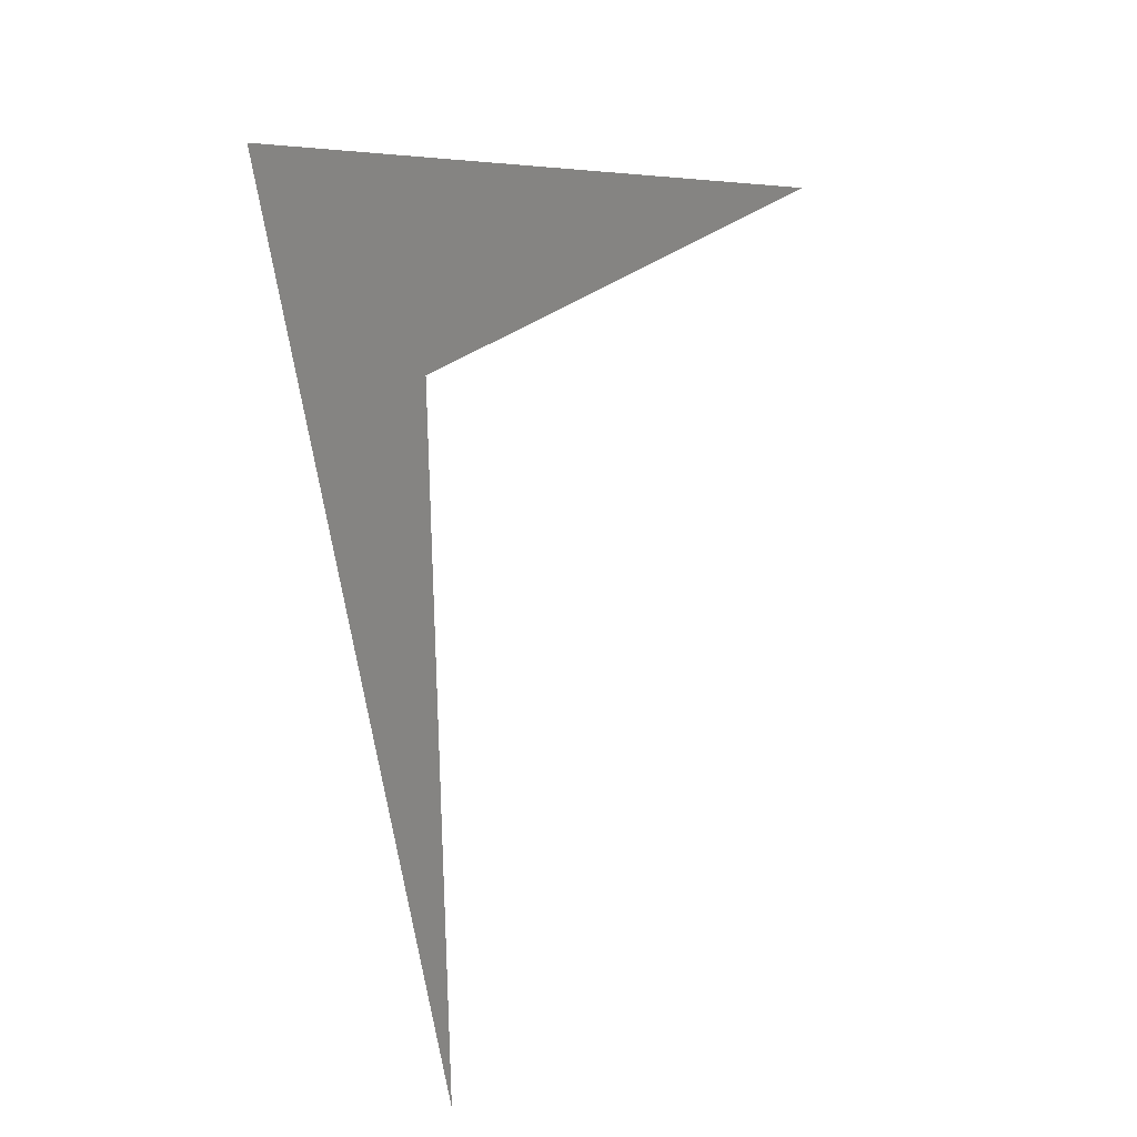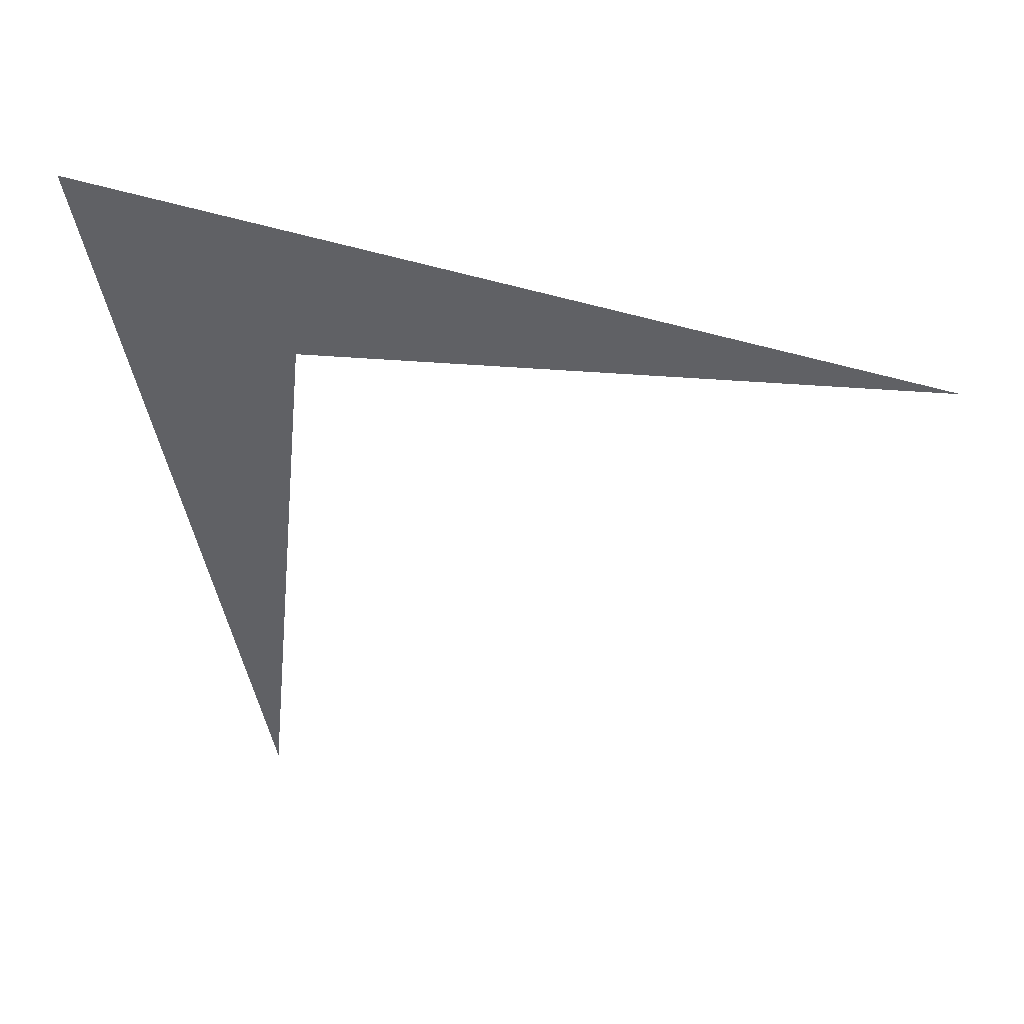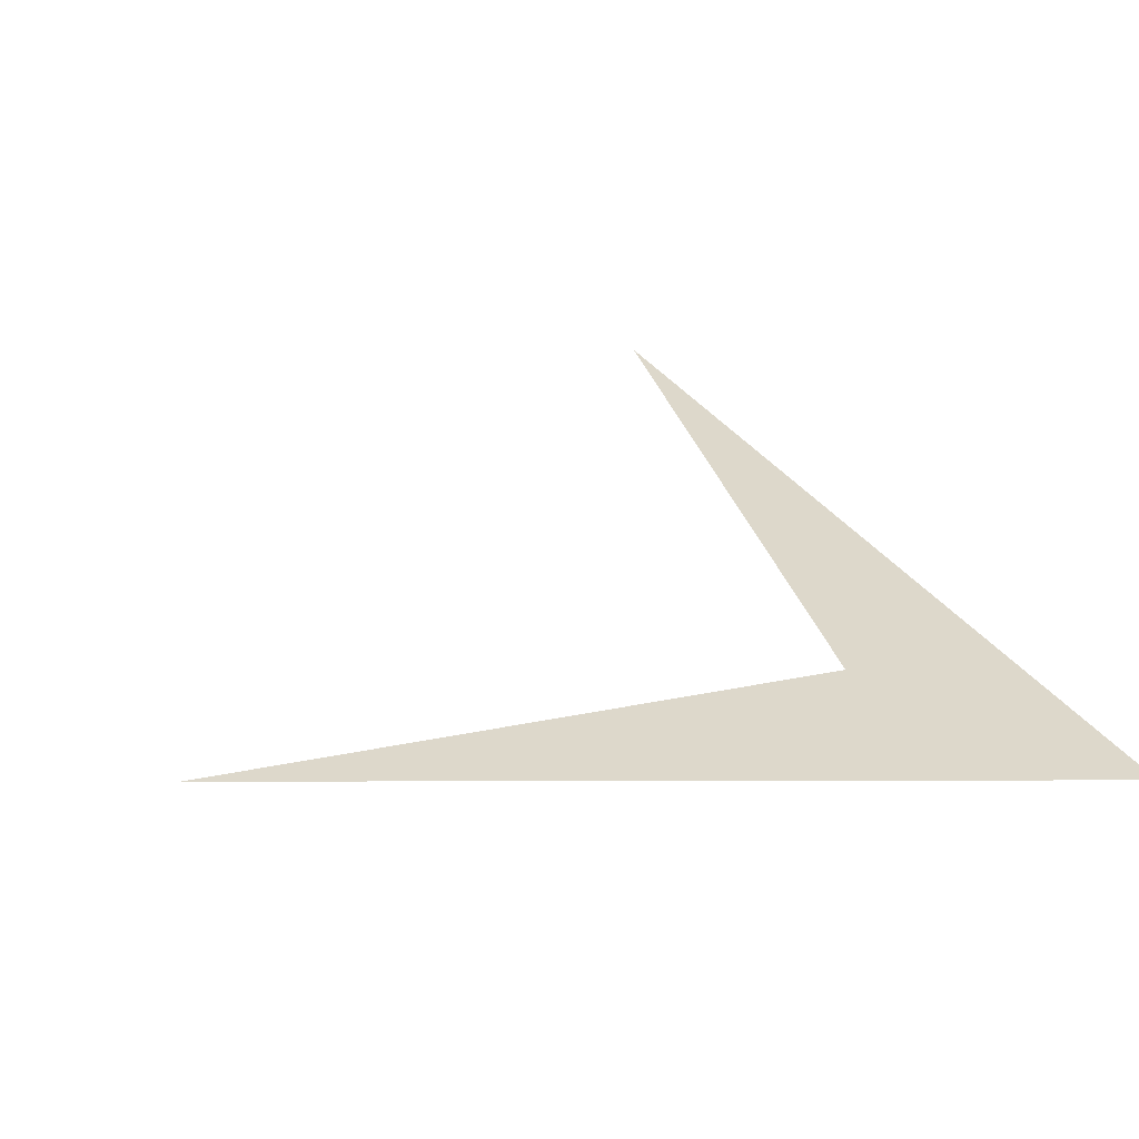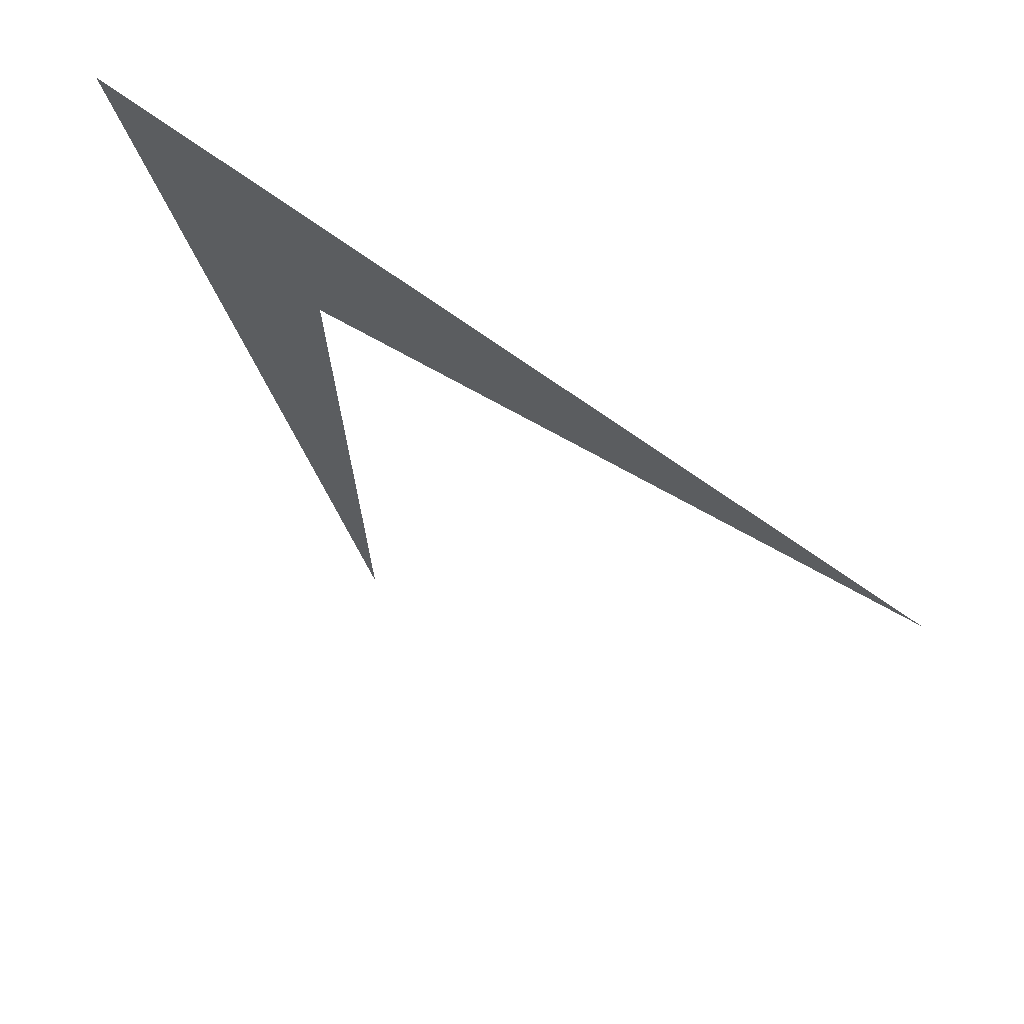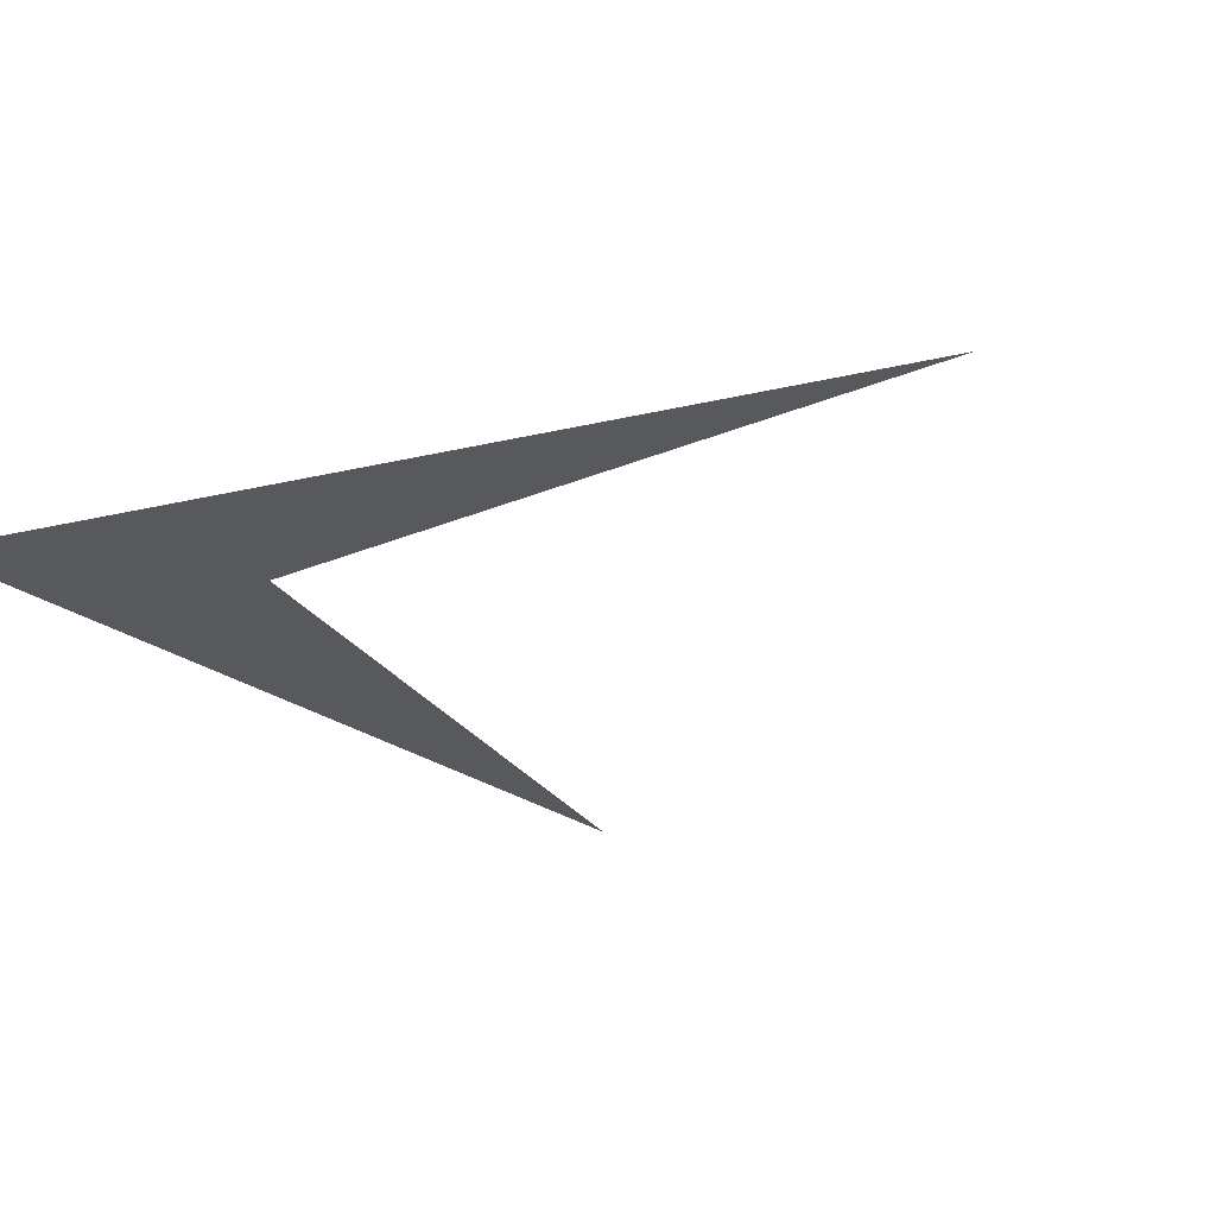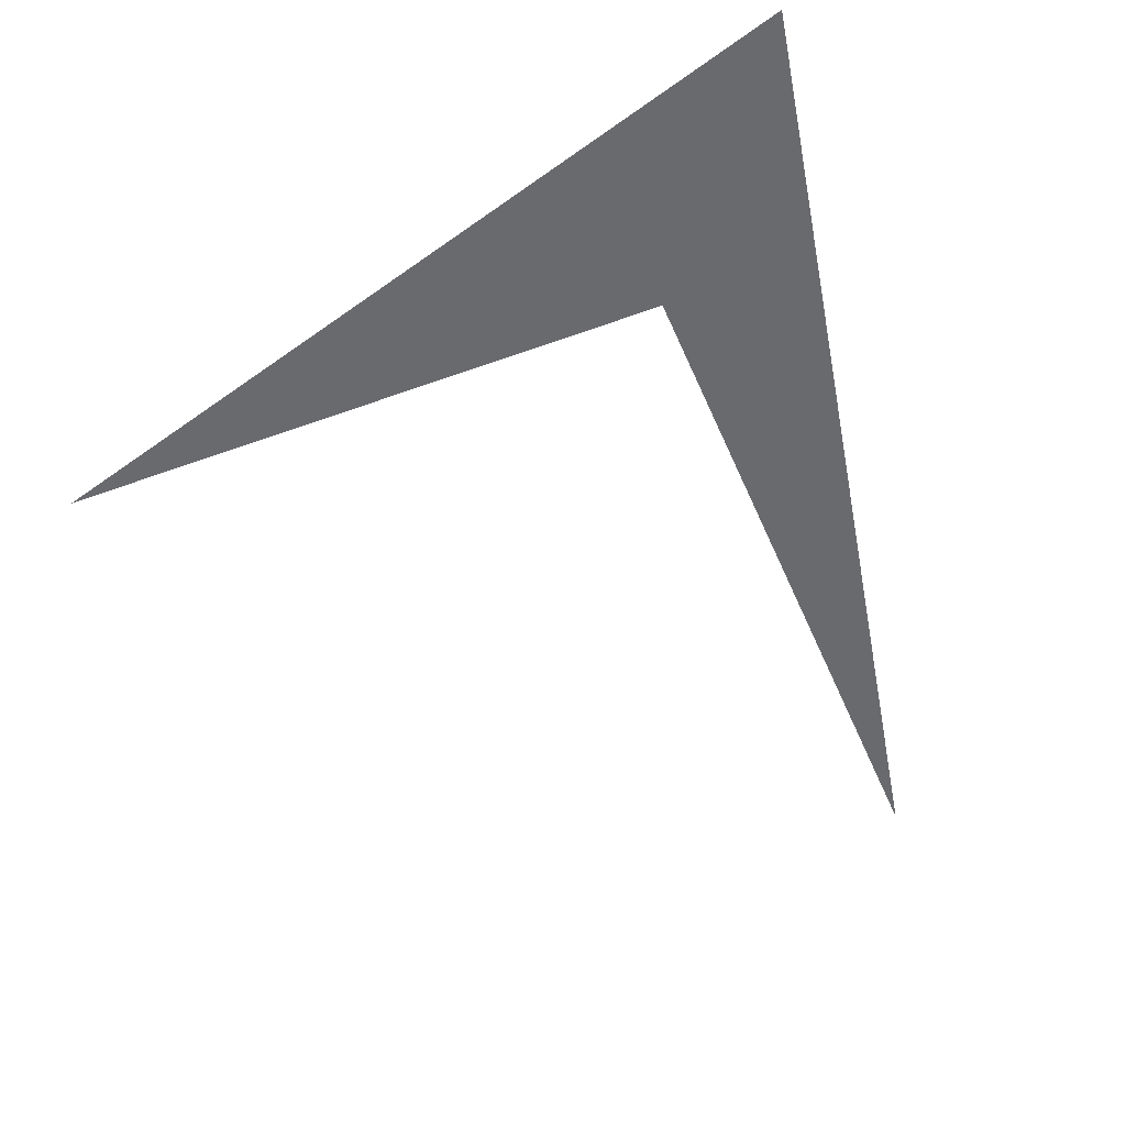
<metadata>
{"format":"obj","ext":"obj","renderer":"f3d","projection":"perspective","resolution":1024,"background":"white","views":[{"elev":21.7,"azim":123.8,"up":"+Z"},{"elev":-48.5,"azim":87.0,"up":"+Y"},{"elev":31.2,"azim":-13.7,"up":"+Y"},{"elev":68.2,"azim":-149.0,"up":"+Z"},{"elev":-30.0,"azim":122.1,"up":"+Y"},{"elev":-53.1,"azim":24.1,"up":"+Y"}]}
</metadata>
<code>
o Plane
v -0.8495 -0 0.4753
v 0.8211 -0 0.8777
v 0.3708 0 -1
v 0.404 -0 0.4154
f 2 4 1
f 2 3 4

</code>
